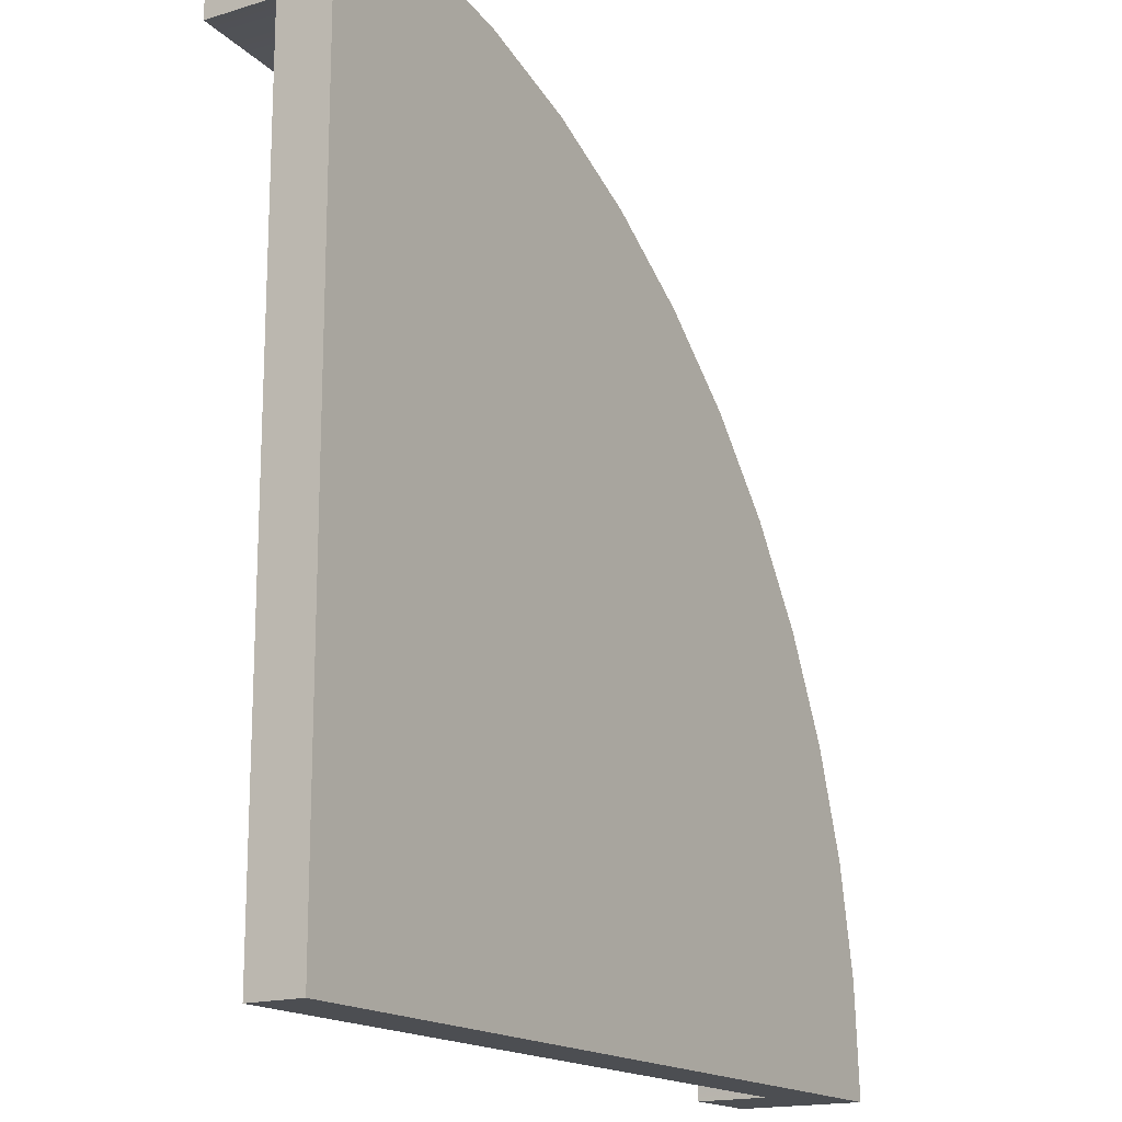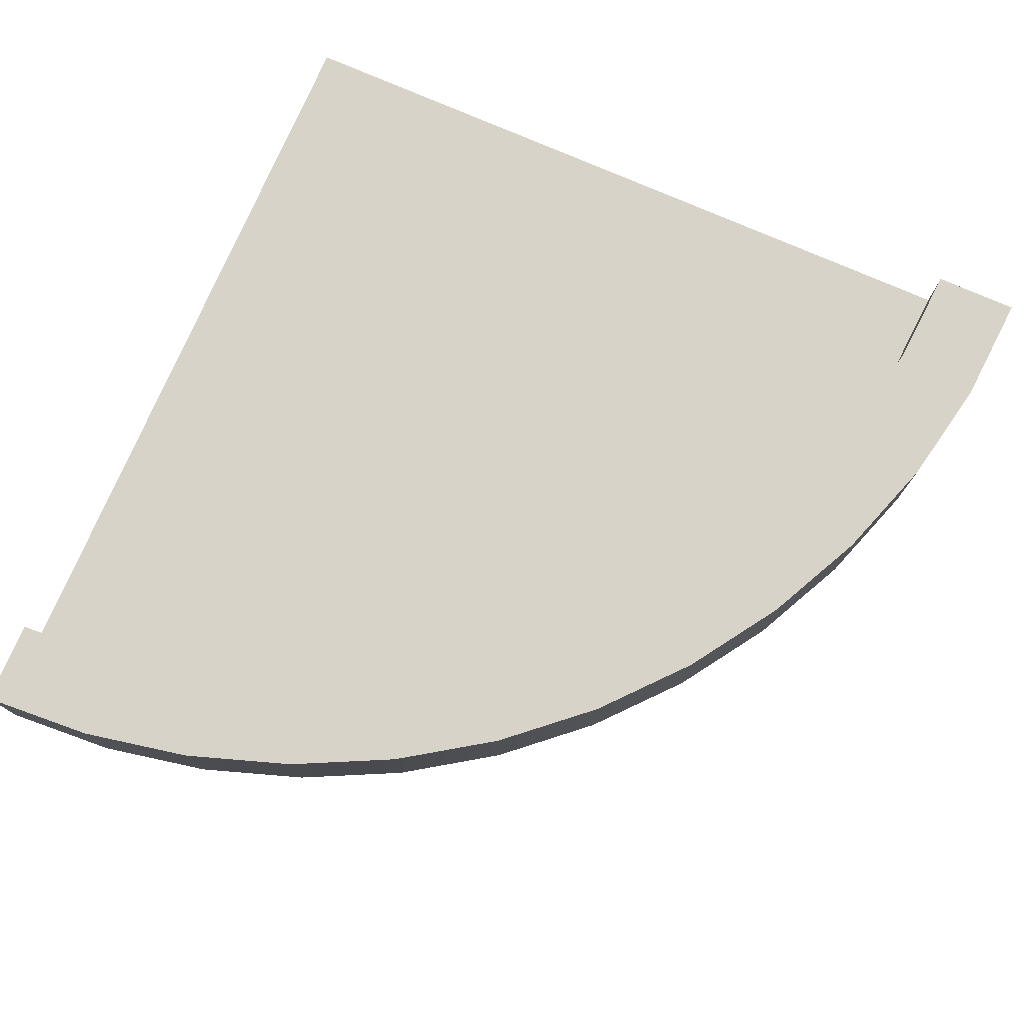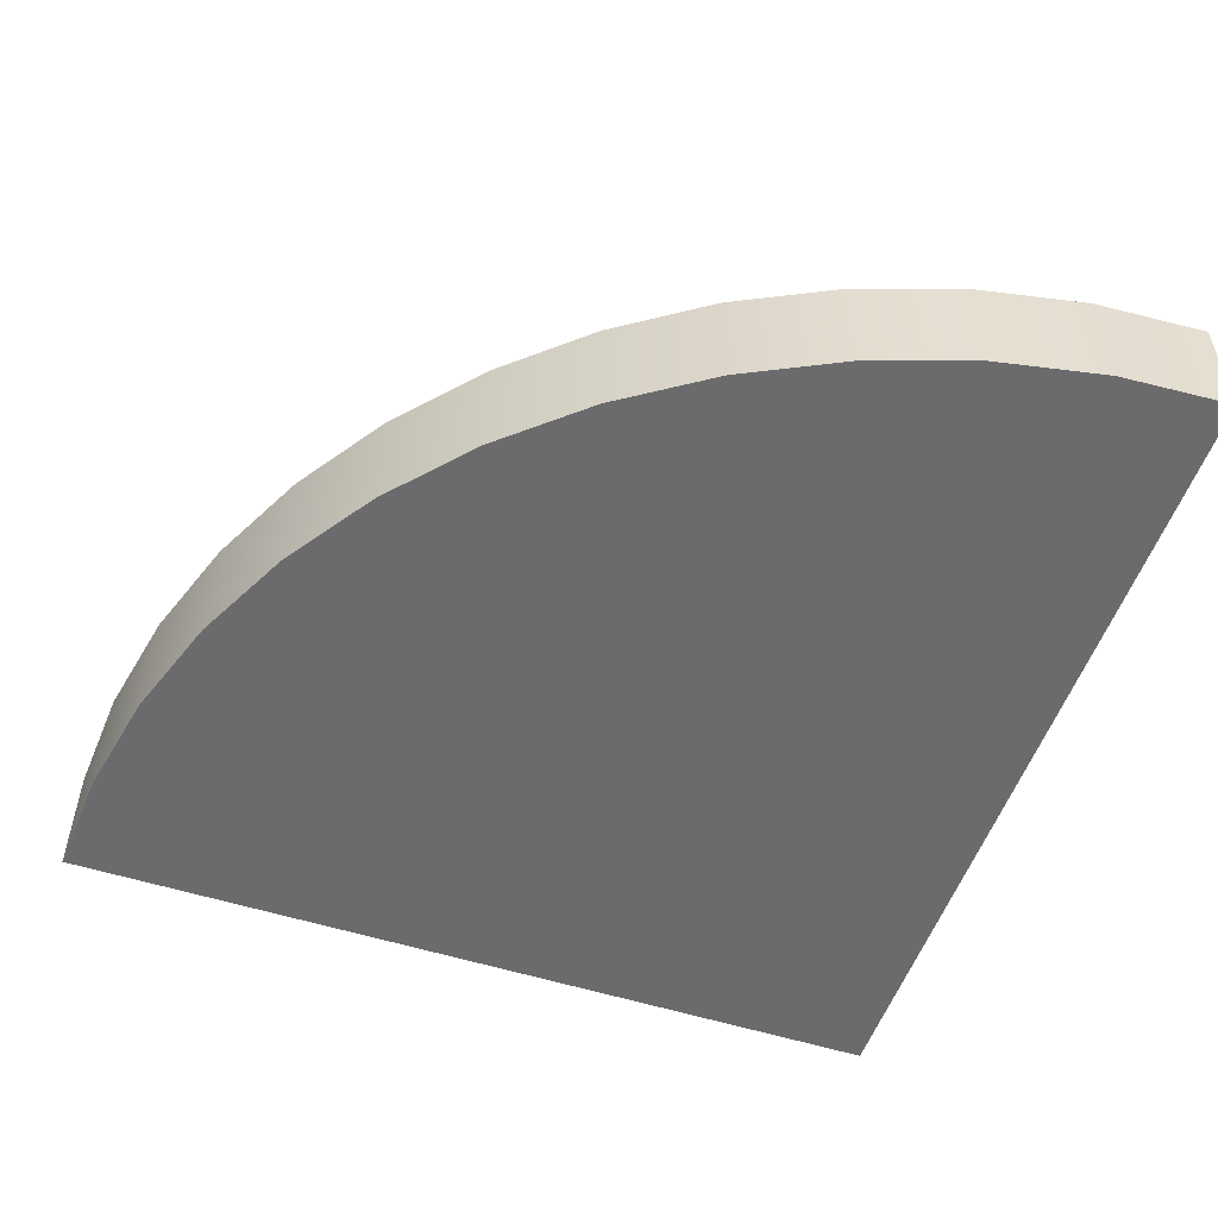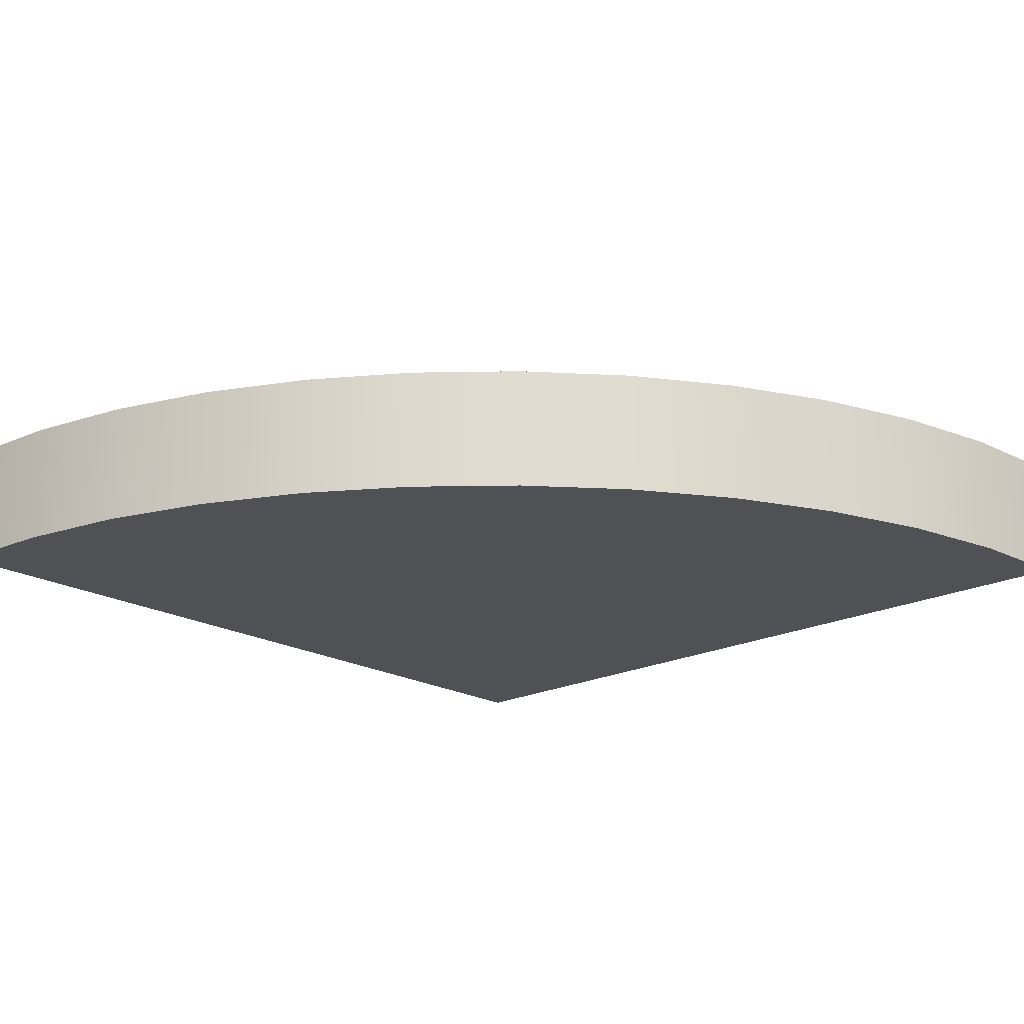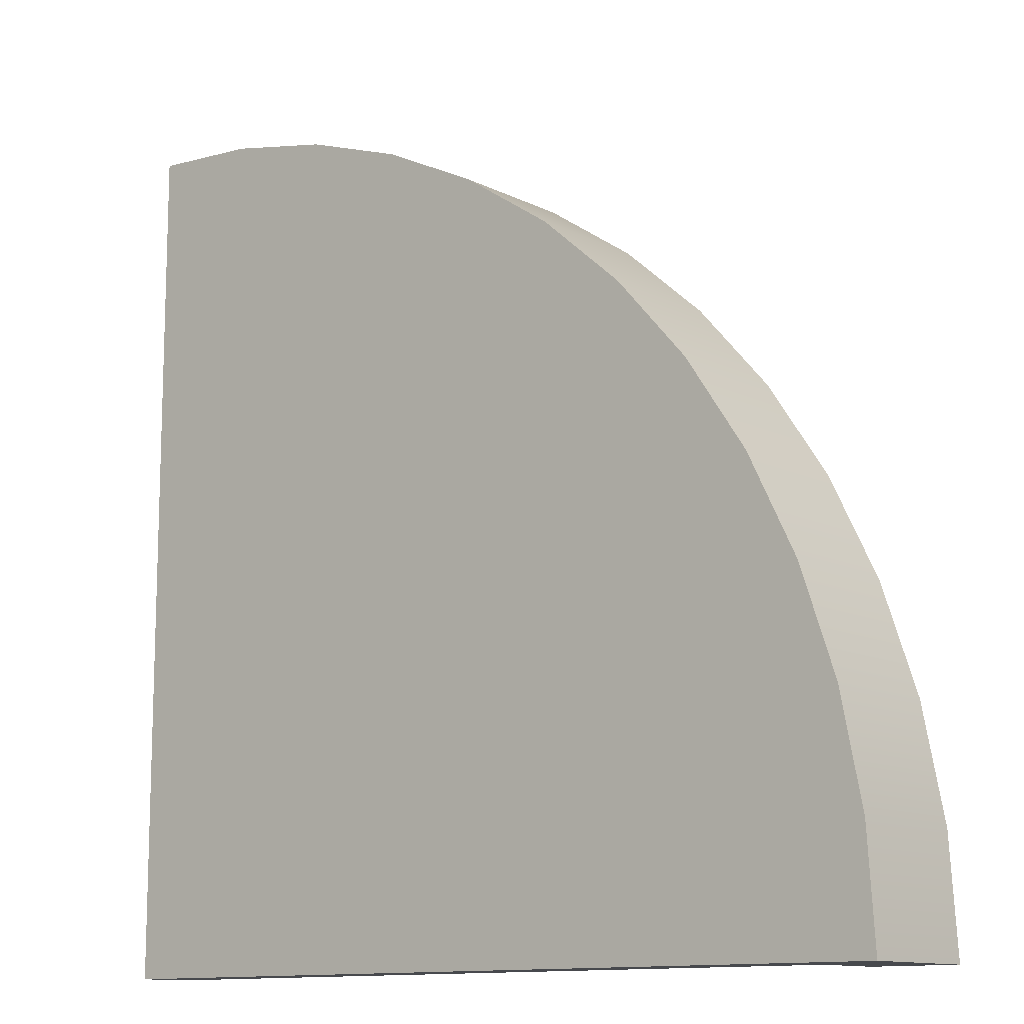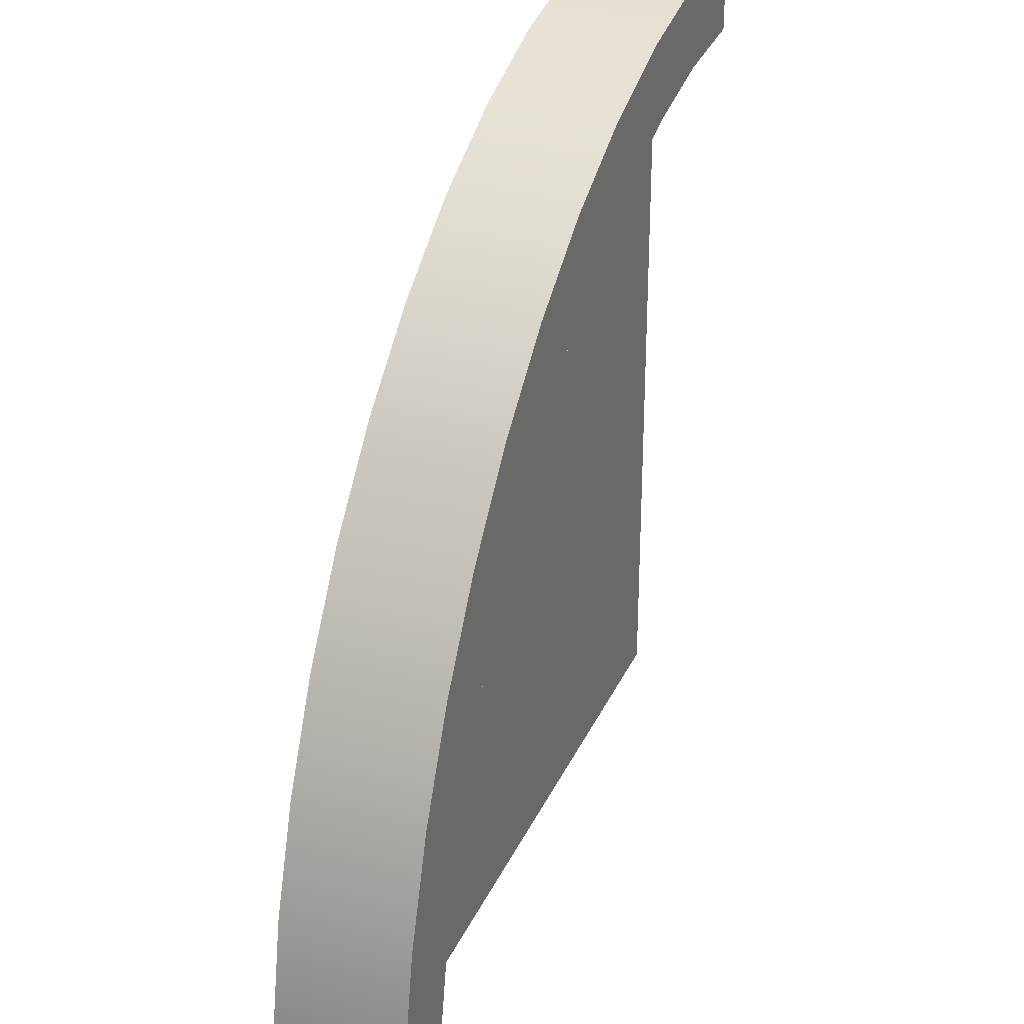
<metadata>
{"format":"obj","ext":"obj","renderer":"f3d","projection":"perspective","resolution":1024,"background":"white","views":[{"elev":-16.7,"azim":-58.1,"up":"+Z"},{"elev":76.3,"azim":23.5,"up":"+Y"},{"elev":-53.5,"azim":71.1,"up":"+Y"},{"elev":-20.0,"azim":43.1,"up":"+Y"},{"elev":-12.1,"azim":40.4,"up":"+Z"},{"elev":30.3,"azim":111.1,"up":"+Z"}]}
</metadata>
<code>
g roundCornerC
v 0.5 0 -0.5
v 0.4 0 -0.5
v 0.4914 0 -0.3694
v 0.4659 0 -0.2412
v 0.4238 0 -0.1173
v 0.366 0 -3.003e-13
v -0.5 0 -0.5
v 0.2933 0 0.1088
v 0.2071 0 0.2071
v 0.1088 0 0.2933
v 4.043e-14 0 0.366
v -0.1173 0 0.4238
v -0.2412 0 0.4659
v -0.3694 0 0.4914
v -0.5 0 0.5
v -0.5 0 0.4
v -0.5 0.06333 0.4
v -0.5 0.1467 0.4
v -0.5 0.1467 0.5
v 0.5 0.1467 -0.5
v 0.4914 0.1467 -0.3694
v 0.4659 0.1467 -0.2412
v 0.4238 0.1467 -0.1173
v 0.366 0.1467 -3.003e-13
v 0.2933 0.1467 0.1088
v 0.2071 0.1467 0.2071
v 0.1088 0.1467 0.2933
v 4.043e-14 0.1467 0.366
v -0.1173 0.1467 0.4238
v -0.2412 0.1467 0.4659
v -0.3694 0.1467 0.4914
v 0.4 0.1467 -0.5
v 0.3923 0.1467 -0.3825
v 0.3693 0.1467 -0.267
v 0.3315 0.1467 -0.1556
v 0.2794 0.1467 -0.04999
v 0.214 0.1467 0.04788
v 0.1364 0.1467 0.1364
v 0.04788 0.1467 0.214
v -0.04999 0.1467 0.2794
v -0.1556 0.1467 0.3315
v -0.267 0.1467 0.3693
v -0.3825 0.1467 0.3923
v 0.4 0.06333 -0.5
v 0.3923 0.06333 -0.3825
v 0.3693 0.06333 -0.267
v 0.3315 0.06333 -0.1556
v 0.2794 0.06333 -0.04999
v 0.214 0.06333 0.04788
v 0.1364 0.06333 0.1364
v 0.04788 0.06333 0.214
v -0.04999 0.06333 0.2794
v -0.1556 0.06333 0.3315
v -0.267 0.06333 0.3693
v -0.3825 0.06333 0.3923
v -0.5 0.06333 -0.5
f 3 2 1
f 2 3 4
f 2 4 5
f 2 5 6
f 2 6 7
f 7 6 8
f 7 8 9
f 7 9 10
f 7 10 11
f 7 11 12
f 7 12 13
f 7 13 14
f 7 14 15
f 7 15 16
f 15 17 16
f 17 15 18
f 18 15 19
f 21 1 20
f 1 21 3
f 22 3 21
f 3 22 4
f 23 4 22
f 4 23 5
f 24 5 23
f 5 24 6
f 25 6 24
f 6 25 8
f 26 8 25
f 8 26 9
f 26 10 9
f 10 26 27
f 27 11 10
f 11 27 28
f 28 12 11
f 12 28 29
f 29 13 12
f 13 29 30
f 30 14 13
f 14 30 31
f 31 15 14
f 15 31 19
f 32 21 20
f 21 32 22
f 22 32 23
f 23 32 33
f 23 33 24
f 24 33 34
f 24 34 35
f 24 35 25
f 25 35 36
f 25 36 26
f 26 36 37
f 26 37 38
f 26 38 27
f 27 38 39
f 27 39 28
f 28 39 40
f 28 40 29
f 29 40 41
f 29 41 30
f 30 41 42
f 30 42 31
f 31 42 43
f 31 43 19
f 19 43 18
f 45 32 44
f 32 45 33
f 46 33 45
f 33 46 34
f 47 34 46
f 34 47 35
f 48 35 47
f 35 48 36
f 49 36 48
f 36 49 37
f 50 37 49
f 37 50 38
f 51 38 50
f 38 51 39
f 52 39 51
f 39 52 40
f 53 40 52
f 40 53 41
f 54 41 53
f 41 54 42
f 55 42 54
f 42 55 43
f 17 43 55
f 43 17 18
f 44 1 2
f 1 44 20
f 20 44 32
f 56 2 7
f 2 56 44
f 56 45 44
f 45 56 46
f 46 56 47
f 47 56 48
f 48 56 49
f 49 56 50
f 50 56 51
f 51 56 52
f 52 56 53
f 53 56 54
f 54 56 55
f 55 56 17
f 16 56 7
f 56 16 17

</code>
